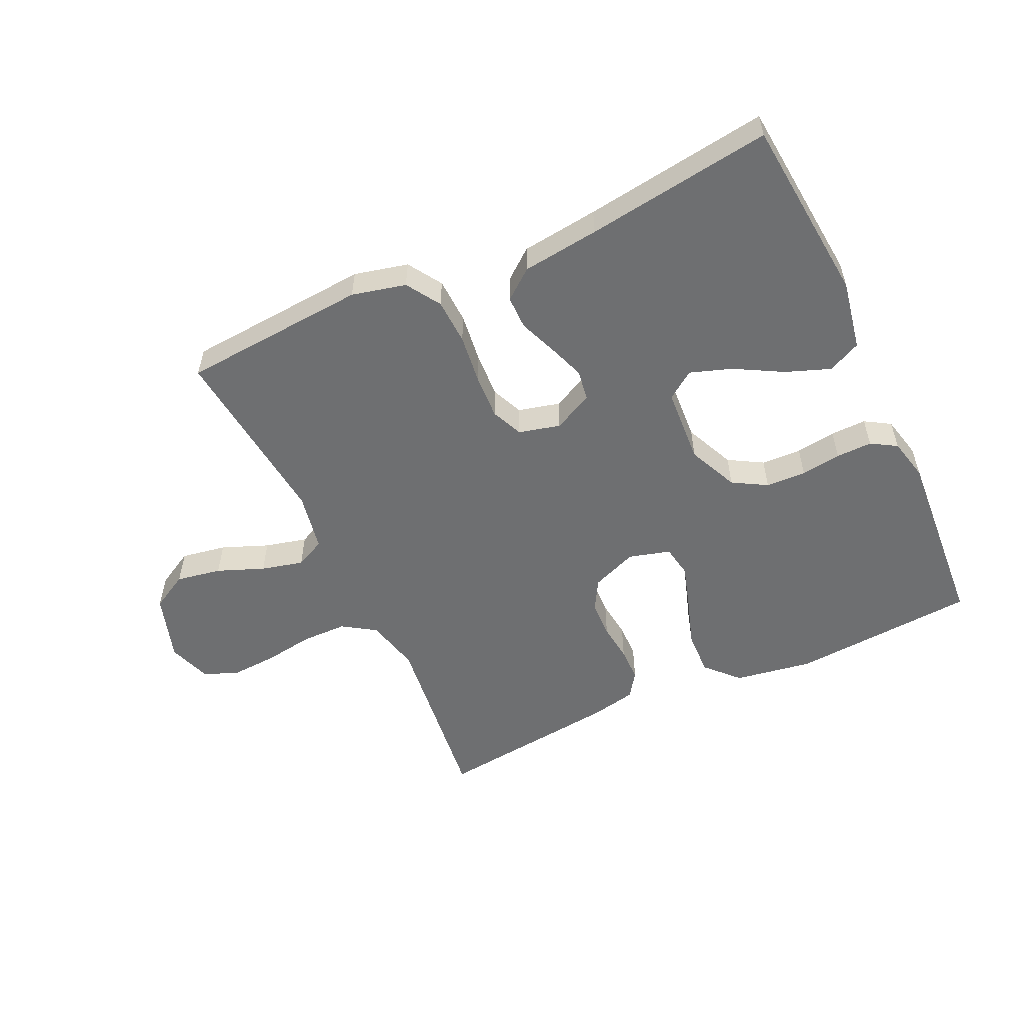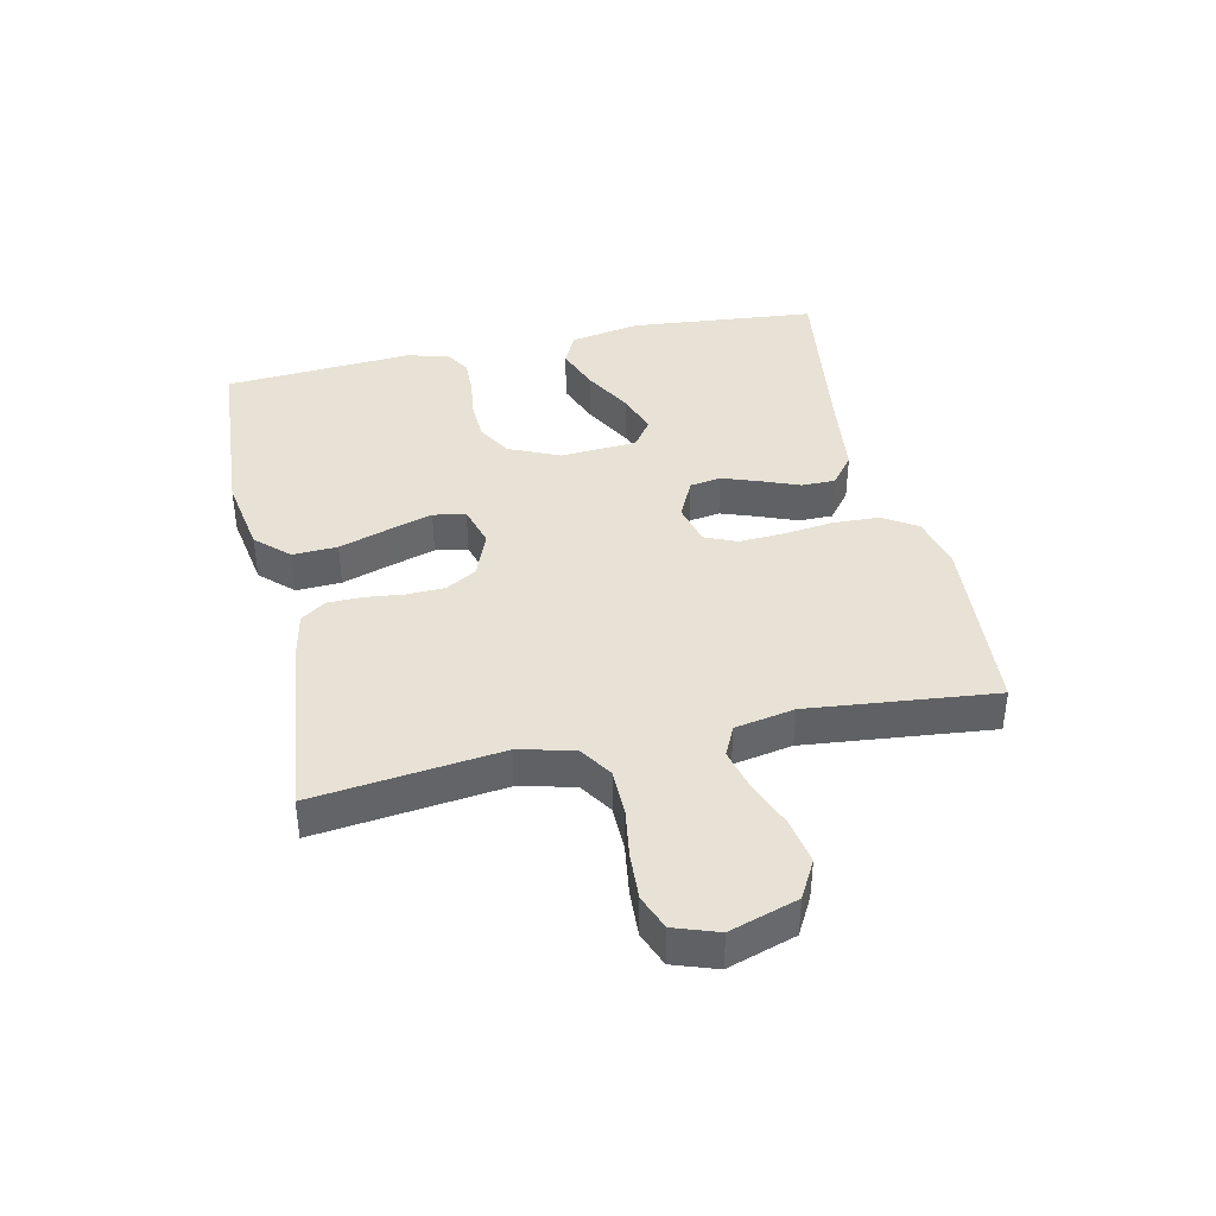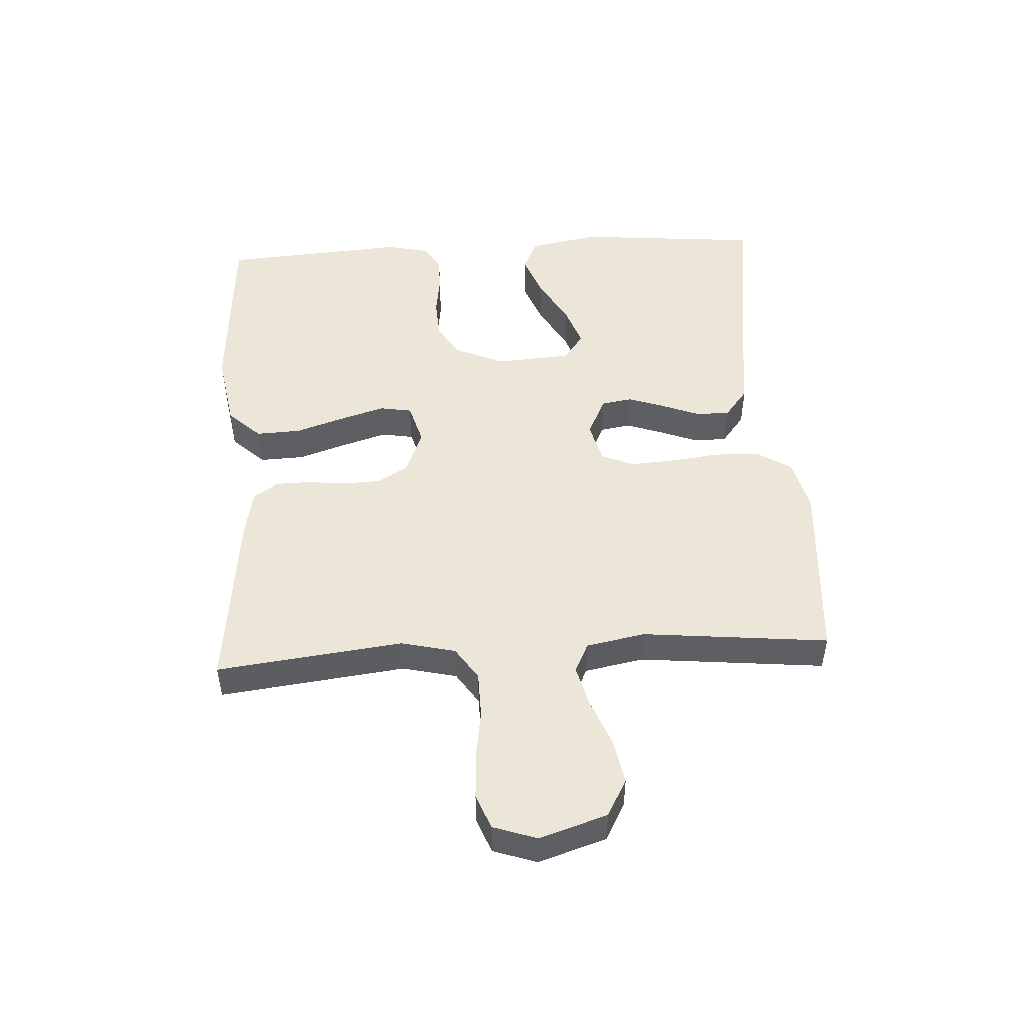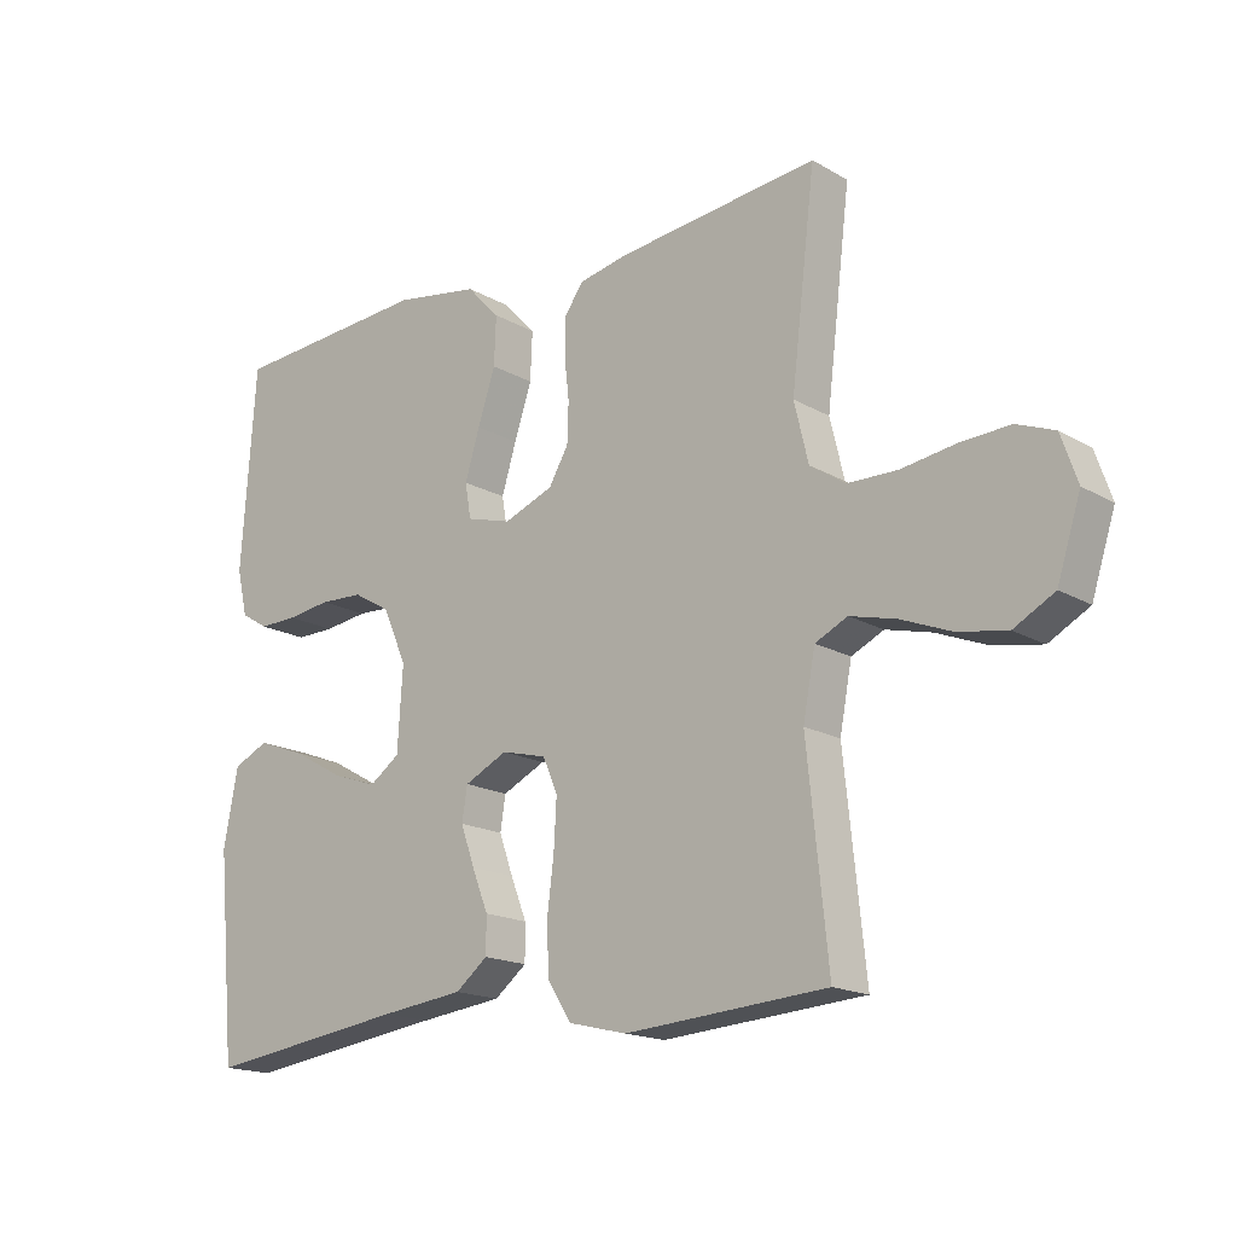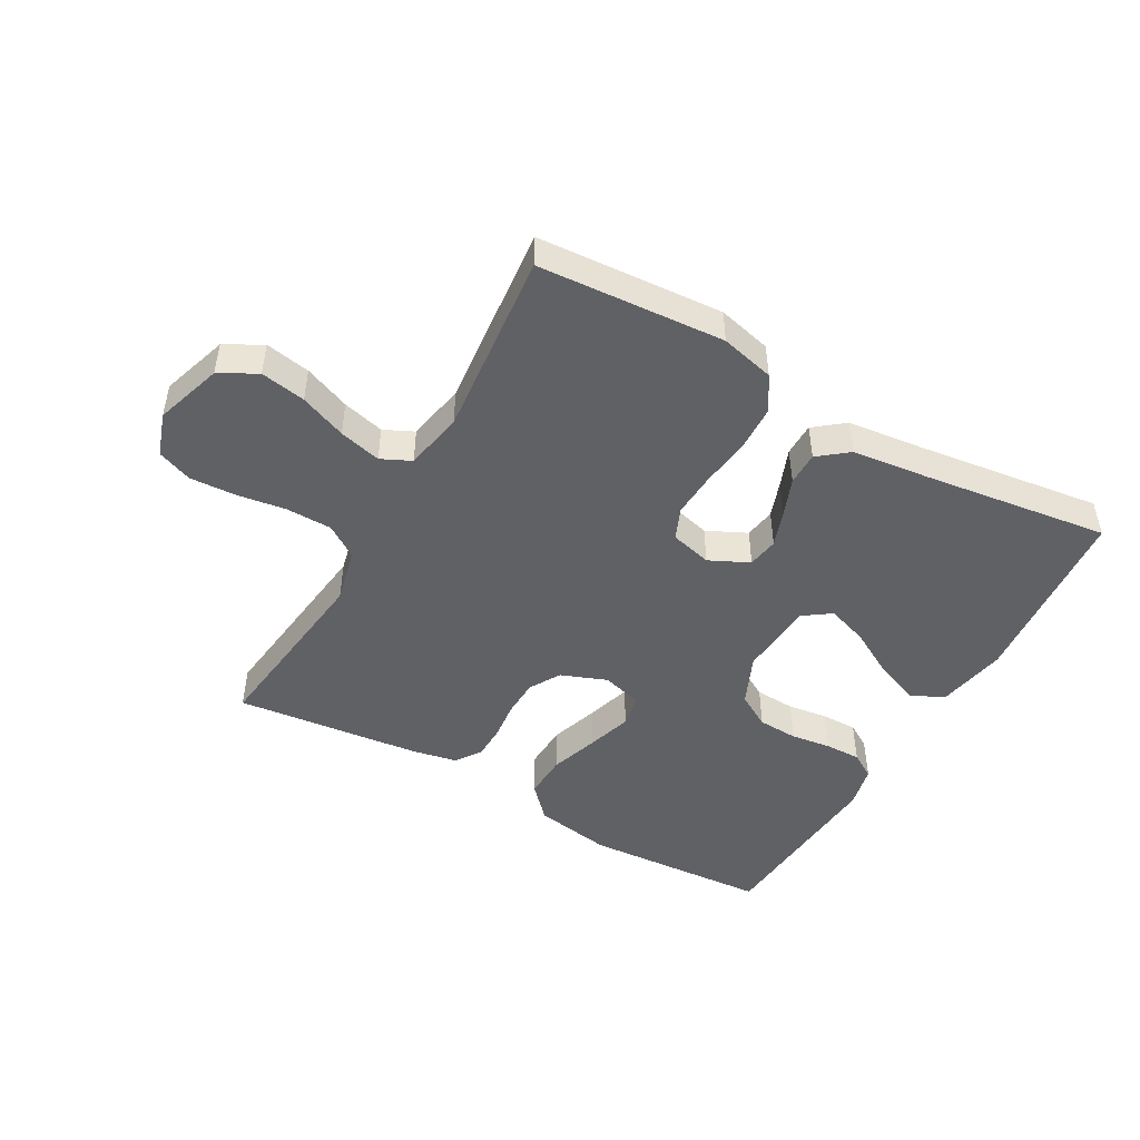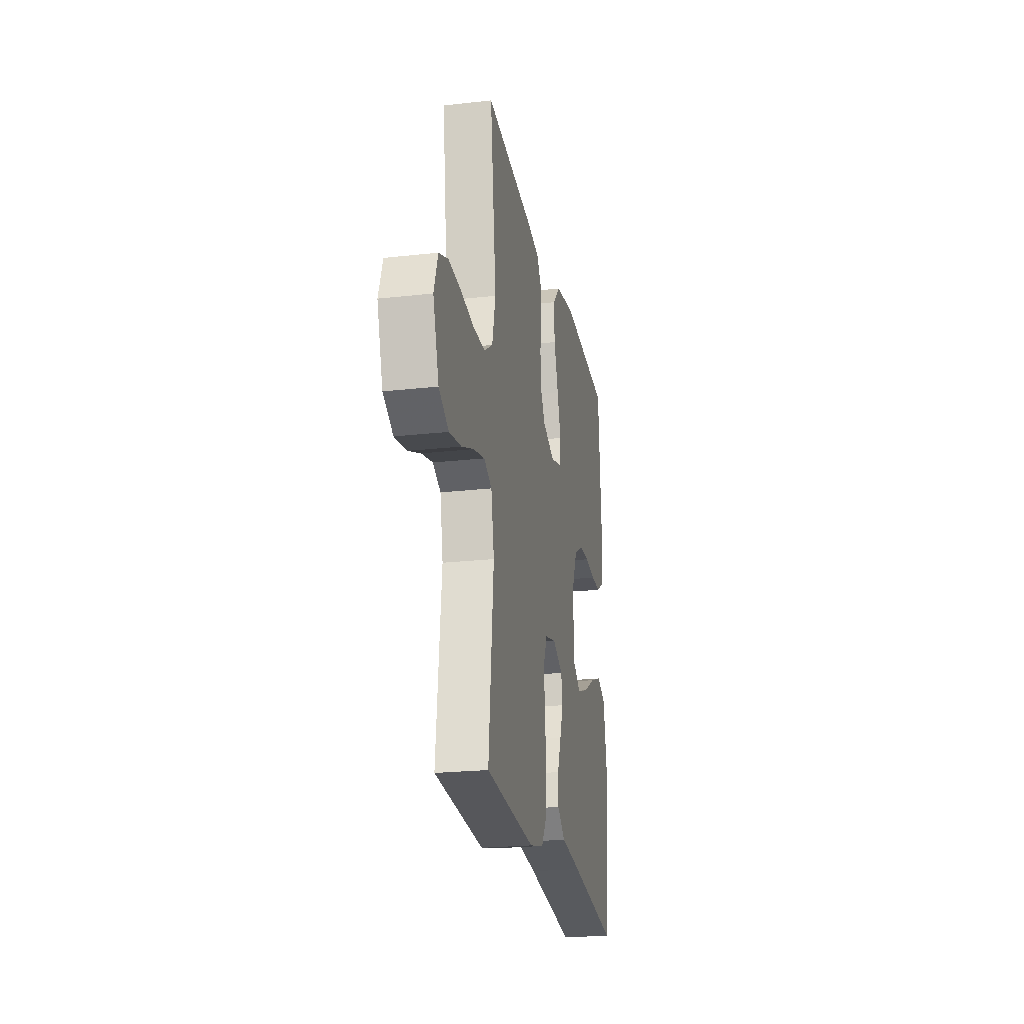
<metadata>
{"format":"obj","ext":"obj","renderer":"f3d","projection":"perspective","resolution":1024,"background":"white","views":[{"elev":-54.6,"azim":-154.9,"up":"+Y"},{"elev":40.1,"azim":77.6,"up":"+Y"},{"elev":49.0,"azim":86.6,"up":"+Y"},{"elev":-17.1,"azim":41.2,"up":"+Z"},{"elev":-47.6,"azim":150.4,"up":"+Y"},{"elev":-22.9,"azim":100.9,"up":"+Z"}]}
</metadata>
<code>
v 0.5 0.07 0.5
v 0.464 0.07 0.2
v 0.485 0.07 0.112
v 0.538 0.07 0.077
v 0.612 0.07 0.076
v 0.692 0.07 0.088
v 0.766 0.07 0.092
v 0.822 0.07 0.07
v 0.846 0.07 0
v 0.811 0.07 -0.109
v 0.751 0.07 -0.142
v 0.678 0.07 -0.129
v 0.603 0.07 -0.099
v 0.535 0.07 -0.082
v 0.487 0.07 -0.105
v 0.469 0.07 -0.2
v 0.5 0.07 -0.5
v 0.2 0.07 -0.522
v 0.113 0.07 -0.501
v 0.078 0.07 -0.446
v 0.075 0.07 -0.372
v 0.085 0.07 -0.292
v 0.089 0.07 -0.219
v 0.067 0.07 -0.168
v 0 0.07 -0.151
v -0.064 0.07 -0.182
v -0.072 0.07 -0.232
v -0.051 0.07 -0.291
v -0.027 0.07 -0.352
v -0.027 0.07 -0.406
v -0.075 0.07 -0.444
v -0.2 0.07 -0.459
v -0.5 0.07 -0.5
v -0.528 0.07 -0.2
v -0.507 0.07 -0.087
v -0.454 0.07 -0.062
v -0.382 0.07 -0.089
v -0.305 0.07 -0.132
v -0.238 0.07 -0.155
v -0.193 0.07 -0.123
v -0.185 0.07 0
v -0.221 0.07 0.081
v -0.276 0.07 0.113
v -0.341 0.07 0.116
v -0.406 0.07 0.107
v -0.464 0.07 0.106
v -0.505 0.07 0.131
v -0.521 0.07 0.2
v -0.5 0.07 0.5
v -0.2 0.07 0.521
v -0.074 0.07 0.5
v -0.025 0.07 0.448
v -0.028 0.07 0.376
v -0.054 0.07 0.297
v -0.076 0.07 0.225
v -0.067 0.07 0.173
v 0 0.07 0.154
v 0.074 0.07 0.183
v 0.103 0.07 0.233
v 0.105 0.07 0.293
v 0.098 0.07 0.355
v 0.099 0.07 0.411
v 0.127 0.07 0.451
v 0.2 0.07 0.466
v 0.5 0 0.5
v 0.464 0 0.2
v 0.485 0 0.112
v 0.538 0 0.077
v 0.612 0 0.076
v 0.692 0 0.088
v 0.766 0 0.092
v 0.822 0 0.07
v 0.846 0 0
v 0.811 0 -0.109
v 0.751 0 -0.142
v 0.678 0 -0.129
v 0.603 0 -0.099
v 0.535 0 -0.082
v 0.487 0 -0.105
v 0.469 0 -0.2
v 0.5 0 -0.5
v 0.2 0 -0.522
v 0.113 0 -0.501
v 0.078 0 -0.446
v 0.075 0 -0.372
v 0.085 0 -0.292
v 0.089 0 -0.219
v 0.067 0 -0.168
v 0 0 -0.151
v -0.064 0 -0.182
v -0.072 0 -0.232
v -0.051 0 -0.291
v -0.027 0 -0.352
v -0.027 0 -0.406
v -0.075 0 -0.444
v -0.2 0 -0.459
v -0.5 0 -0.5
v -0.528 0 -0.2
v -0.507 0 -0.087
v -0.454 0 -0.062
v -0.382 0 -0.089
v -0.305 0 -0.132
v -0.238 0 -0.155
v -0.193 0 -0.123
v -0.185 0 0
v -0.221 0 0.081
v -0.276 0 0.113
v -0.341 0 0.116
v -0.406 0 0.107
v -0.464 0 0.106
v -0.505 0 0.131
v -0.521 0 0.2
v -0.5 0 0.5
v -0.2 0 0.521
v -0.074 0 0.5
v -0.025 0 0.448
v -0.028 0 0.376
v -0.054 0 0.297
v -0.076 0 0.225
v -0.067 0 0.173
v 0 0 0.154
v 0.074 0 0.183
v 0.103 0 0.233
v 0.105 0 0.293
v 0.098 0 0.355
v 0.099 0 0.411
v 0.127 0 0.451
v 0.2 0 0.466
f 64 1 2
f 63 64 2
f 62 63 2
f 61 62 2
f 60 61 2
f 59 60 2 3
f 58 59 3 4
f 57 58 4
f 52 53 54
f 51 52 54
f 50 51 54
f 49 50 54
f 48 49 54
f 47 48 54
f 46 47 54
f 45 46 54
f 44 45 54
f 43 44 54 55
f 42 43 55 56
f 36 37 38
f 35 36 38
f 34 35 38
f 33 34 38
f 32 33 38
f 32 38 39
f 31 32 39
f 30 31 39
f 29 30 39
f 28 29 39
f 27 28 39 40
f 20 21 22
f 19 20 22
f 18 19 22
f 17 18 22
f 16 17 22
f 15 16 22 23
f 14 15 23 24
f 11 12 13
f 10 11 13
f 9 10 13
f 8 9 13
f 7 8 13
f 6 7 13
f 5 6 13
f 4 5 13 14
f 14 24 25
f 4 14 25
f 57 4 25
f 57 25 26
f 56 57 26
f 42 56 26
f 41 42 26
f 26 27 40 41
f 66 65 128
f 66 128 127
f 66 127 126
f 66 126 125
f 66 125 124
f 67 66 124 123
f 68 67 123 122
f 68 122 121
f 118 117 116
f 118 116 115
f 118 115 114
f 118 114 113
f 118 113 112
f 118 112 111
f 118 111 110
f 118 110 109
f 118 109 108
f 119 118 108 107
f 120 119 107 106
f 102 101 100
f 102 100 99
f 102 99 98
f 102 98 97
f 102 97 96
f 103 102 96
f 103 96 95
f 103 95 94
f 103 94 93
f 103 93 92
f 104 103 92 91
f 86 85 84
f 86 84 83
f 86 83 82
f 86 82 81
f 86 81 80
f 87 86 80 79
f 88 87 79 78
f 77 76 75
f 77 75 74
f 77 74 73
f 77 73 72
f 77 72 71
f 77 71 70
f 77 70 69
f 78 77 69 68
f 89 88 78
f 89 78 68
f 89 68 121
f 90 89 121
f 90 121 120
f 90 120 106
f 90 106 105
f 105 104 91 90
f 1 65 66 2
f 2 66 67 3
f 3 67 68 4
f 4 68 69 5
f 5 69 70 6
f 6 70 71 7
f 7 71 72 8
f 8 72 73 9
f 9 73 74 10
f 10 74 75 11
f 11 75 76 12
f 12 76 77 13
f 13 77 78 14
f 14 78 79 15
f 15 79 80 16
f 16 80 81 17
f 17 81 82 18
f 18 82 83 19
f 19 83 84 20
f 20 84 85 21
f 21 85 86 22
f 22 86 87 23
f 23 87 88 24
f 24 88 89 25
f 25 89 90 26
f 26 90 91 27
f 27 91 92 28
f 28 92 93 29
f 29 93 94 30
f 30 94 95 31
f 31 95 96 32
f 32 96 97 33
f 33 97 98 34
f 34 98 99 35
f 35 99 100 36
f 36 100 101 37
f 37 101 102 38
f 38 102 103 39
f 39 103 104 40
f 40 104 105 41
f 41 105 106 42
f 42 106 107 43
f 43 107 108 44
f 44 108 109 45
f 45 109 110 46
f 46 110 111 47
f 47 111 112 48
f 48 112 113 49
f 49 113 114 50
f 50 114 115 51
f 51 115 116 52
f 52 116 117 53
f 53 117 118 54
f 54 118 119 55
f 55 119 120 56
f 56 120 121 57
f 57 121 122 58
f 58 122 123 59
f 59 123 124 60
f 60 124 125 61
f 61 125 126 62
f 62 126 127 63
f 63 127 128 64
f 64 128 65 1

</code>
